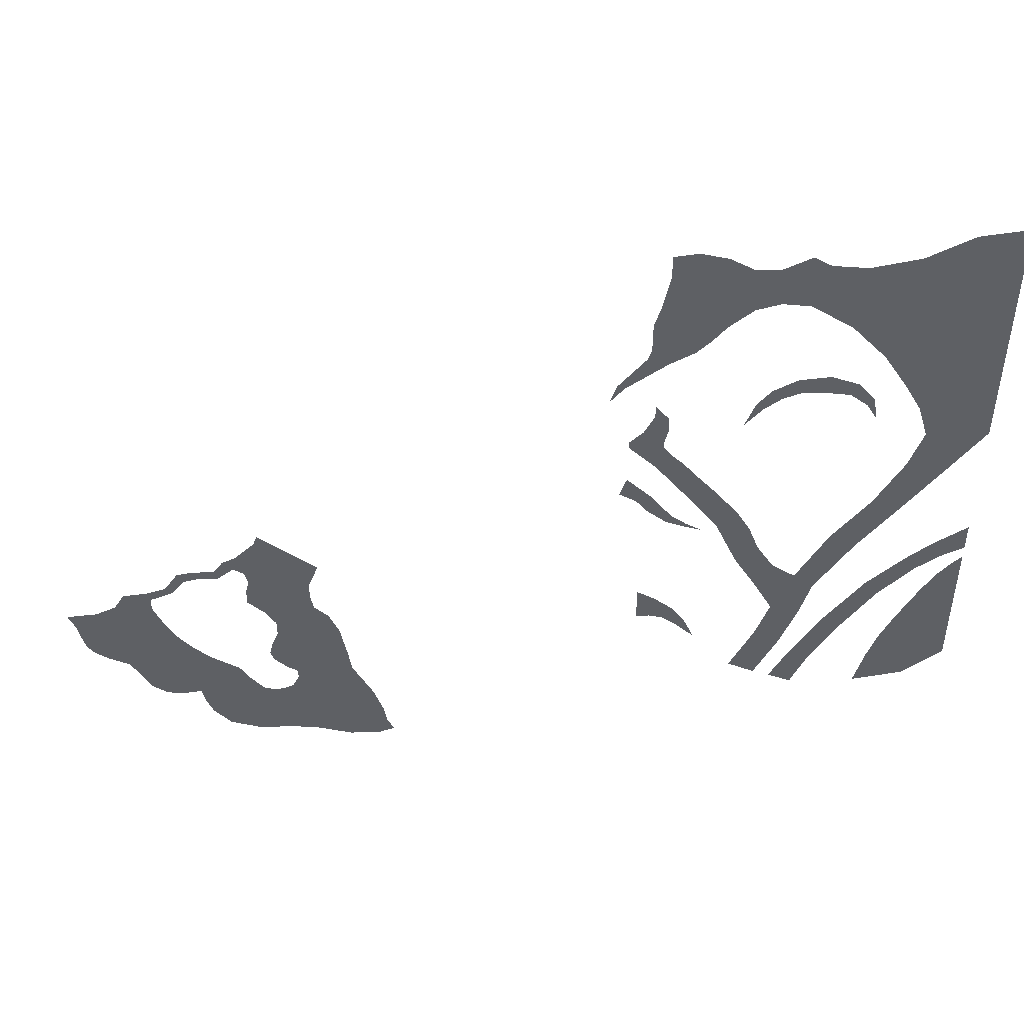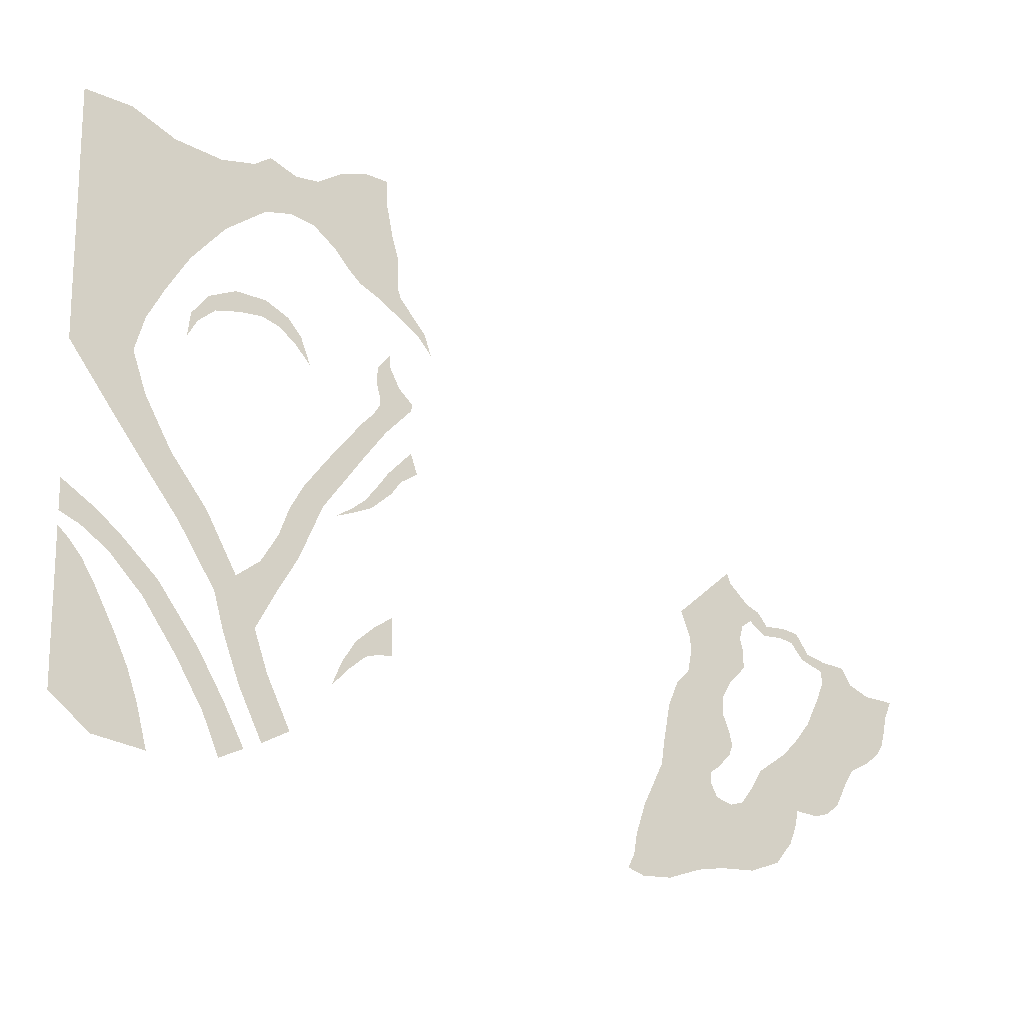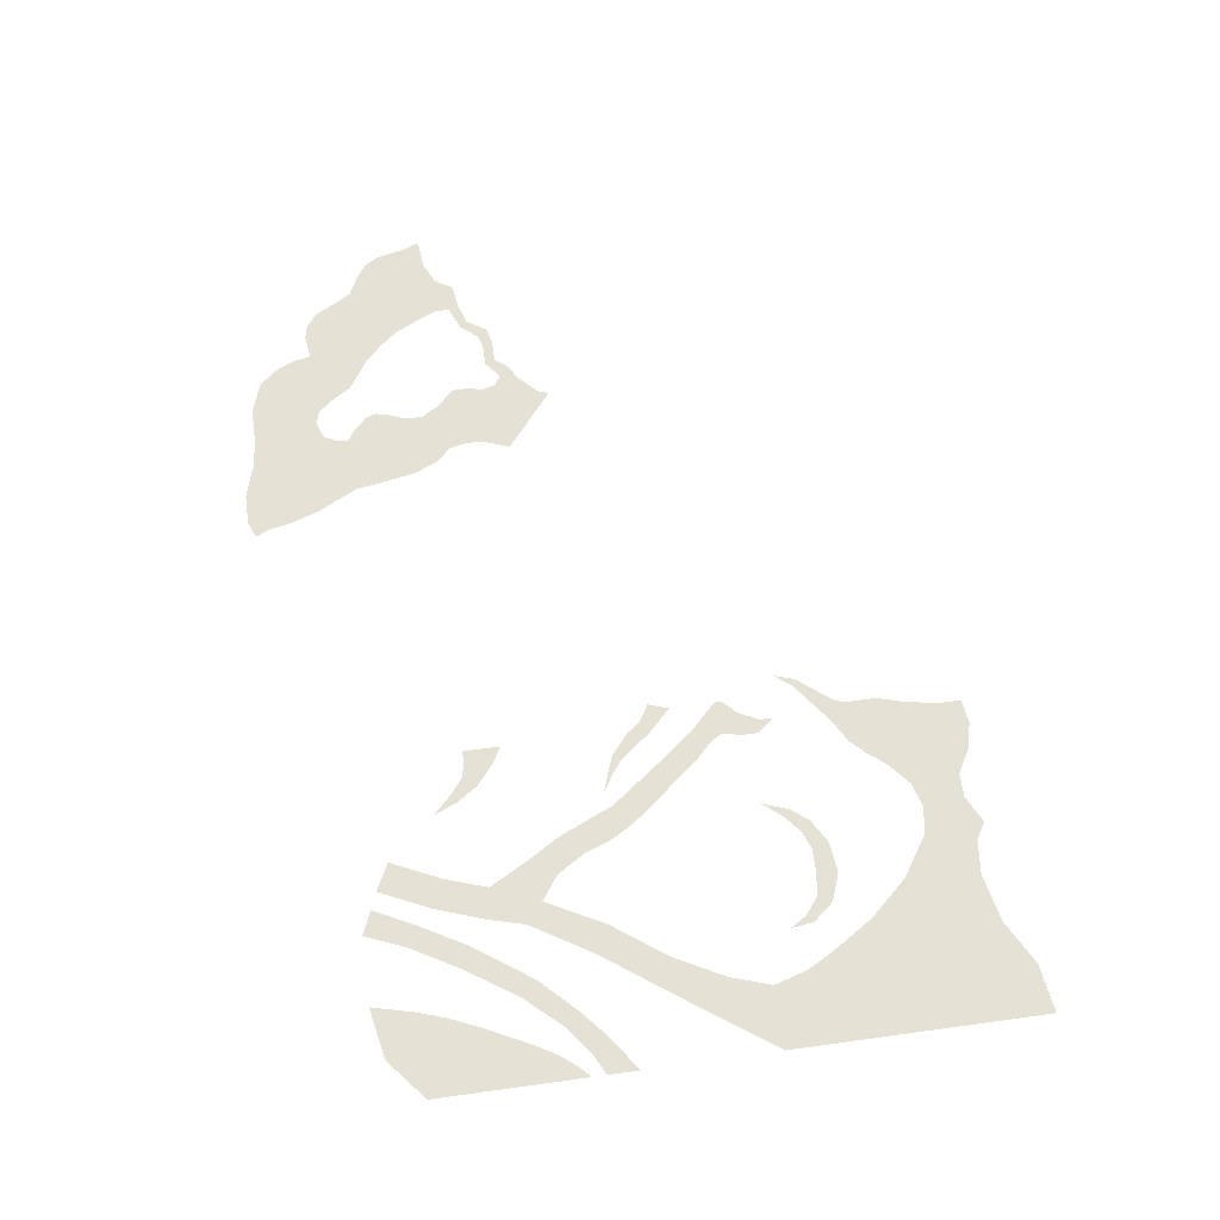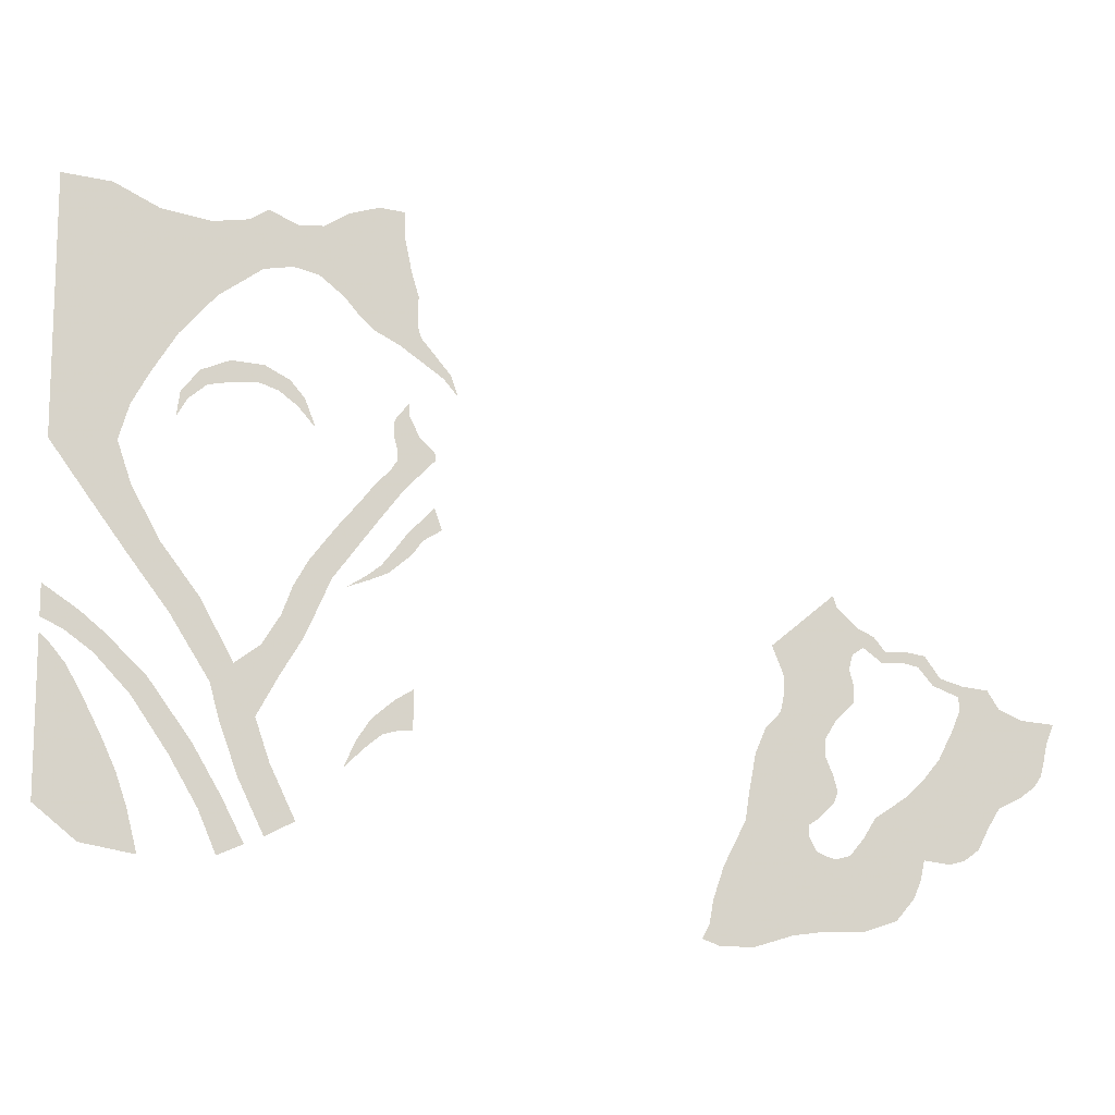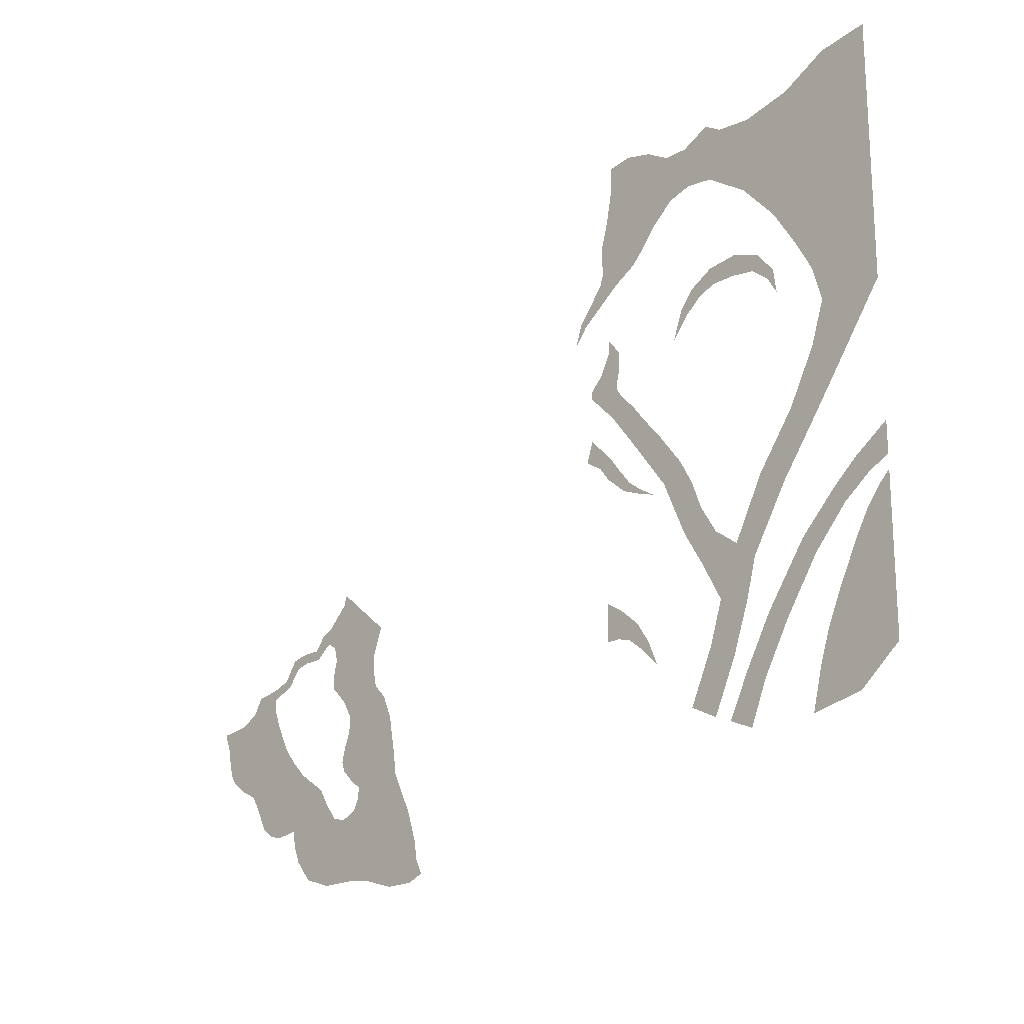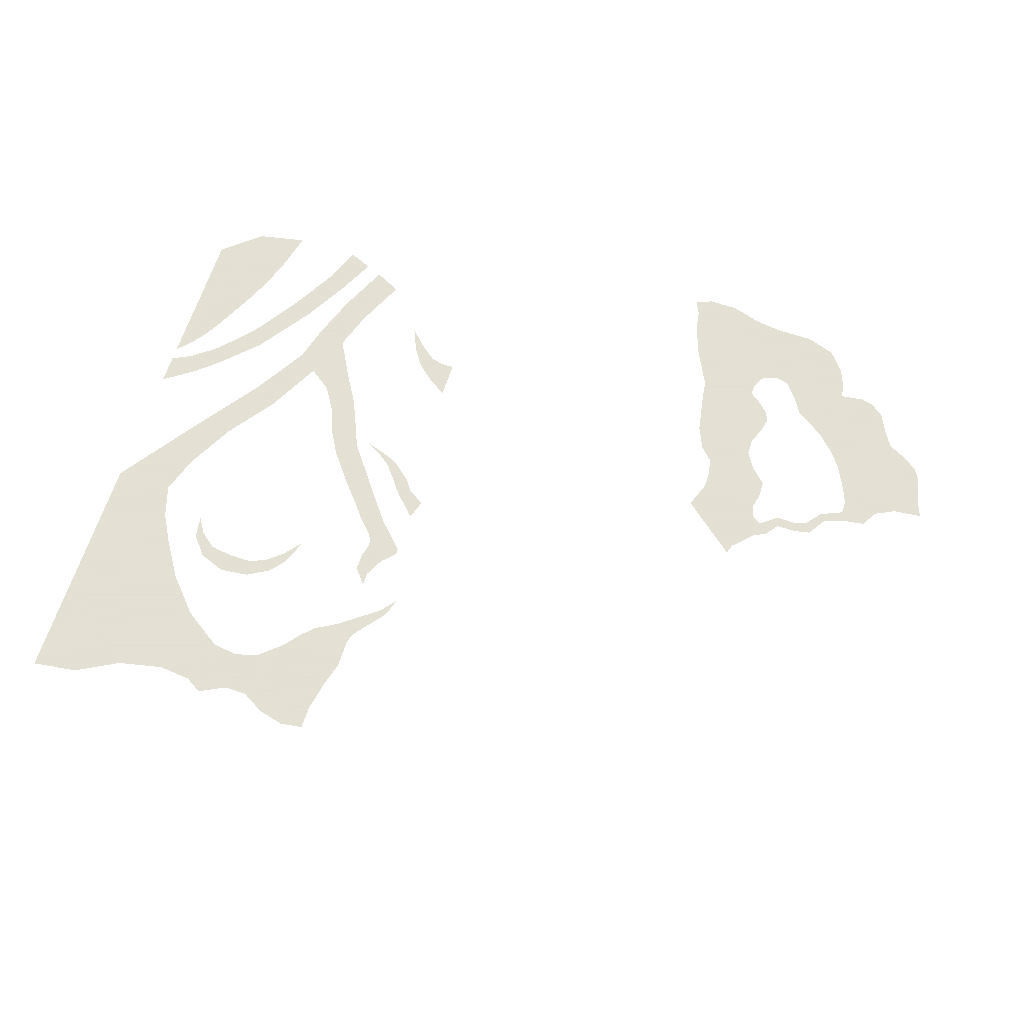
<metadata>
{"format":"obj","ext":"obj","renderer":"f3d","projection":"perspective","resolution":1024,"background":"white","views":[{"elev":46.7,"azim":-1.6,"up":"+Y"},{"elev":-17.1,"azim":151.1,"up":"+Y"},{"elev":64.9,"azim":82.1,"up":"+Z"},{"elev":-12.6,"azim":172.6,"up":"+Y"},{"elev":-19.6,"azim":46.5,"up":"+Y"},{"elev":66.2,"azim":-161.9,"up":"+Z"}]}
</metadata>
<code>
v 0.7734 -0.07812 0.0625
v 0.7109 -0.04688 0.0625
v 0.7656 0.07031 0.0625
v 0.8281 0.03906 0.0625
v 0.7969 0.1641 0.0625
v 0.8672 0.1484 0.0625
v 0.8438 0.2734 0.0625
v 0.8906 0.2344 0.0625
v 0.9141 0.4062 0.0625
v 0.9766 0.375 0.0625
v 1 0.5234 0.0625
v 1.062 0.4922 0.0625
v 1.062 0.6406 0.0625
v 1.141 0.6016 0.0625
v 1.094 0.7344 0.0625
v 1.234 0.7344 0.0625
v 1.07 0.8125 0.0625
v 1.234 1.117 0.0625
v 1.031 0.8828 0.0625
v 0.9766 0.9688 0.0625
v 0.8984 1.055 0.0625
v 0.8047 1.117 0.0625
v 0.9141 1.219 0.0625
v 1.023 1.242 0.0625
v 1.125 1.297 0.0625
v 1.234 1.312 0.0625
v 0.4219 0.8906 0.0625
v 0.3906 0.8516 0.0625
v 0.4062 0.8984 0.0625
v 0.5156 0.9609 0.0625
v 0.4688 0.9766 0.0625
v 0.4766 1 0.0625
v 0.5703 0.9922 0.0625
v 0.6016 1.023 0.0625
v 0.4766 1.07 0.0625
v 0.6328 1.062 0.0625
v 0.4922 1.125 0.0625
v 0.6875 1.109 0.0625
v 0.5078 1.203 0.0625
v 0.5078 1.258 0.0625
v 0.5625 1.266 0.0625
v 0.625 1.25 0.0625
v 0.6797 1.219 0.0625
v 0.7422 1.125 0.0625
v 0.7344 1.219 0.0625
v 0.7969 1.25 0.0625
v 0.8359 1.227 0.0625
v 1.188 0.3359 0.0625
v 1.156 0.375 0.0625
v 1.234 0.4297 0.0625
v 1.234 0.3594 0.0625
v 1.125 0.2891 0.0625
v 1.102 0.3281 0.0625
v 1.047 0.2031 0.0625
v 1.016 0.2422 0.0625
v 0.9688 0.08594 0.0625
v 0.9219 0.1094 0.0625
v 0.9062 -0.02344 0.0625
v 0.8594 0 0.0625
v 0.8672 -0.1172 0.0625
v 0.8125 -0.09375 0.0625
v 1.047 -0.02344 0.0625
v 1.141 -0.09375 0.0625
v 1.023 -0.1172 0.0625
v 1.234 -0.01562 0.0625
v 1.07 0.04688 0.0625
v 1.102 0.1172 0.0625
v 1.148 0.2109 0.0625
v 1.18 0.2656 0.0625
v 1.211 0.3047 0.0625
v 1.234 0.3281 0.0625
v 0.4609 0.5391 0.0625
v 0.4219 0.5625 0.0625
v 0.4375 0.6094 0.0625
v 0.4922 0.5547 0.0625
v 0.5156 0.5234 0.0625
v 0.4844 0.5078 0.0625
v 0.5469 0.4844 0.0625
v 0.5312 0.4688 0.0625
v 0.5781 0.4609 0.0625
v 0.5703 0.4531 0.0625
v 0.6172 0.4375 0.0625
v 0.75 0.25 0.0625
v 0.7891 0.3125 0.0625
v 0.7031 0.3281 0.0625
v 0.75 0.375 0.0625
v 0.6719 0.3984 0.0625
v 0.7266 0.4375 0.0625
v 0.6484 0.4531 0.0625
v 0.6953 0.4922 0.0625
v 0.6016 0.5156 0.0625
v 0.6406 0.5625 0.0625
v 0.5547 0.5781 0.0625
v 0.5938 0.6172 0.0625
v 0.5 0.6484 0.0625
v 0.5625 0.6562 0.0625
v 0.4688 0.6797 0.0625
v 0.5312 0.6875 0.0625
v 0.4375 0.7109 0.0625
v 0.5156 0.7109 0.0625
v 0.4375 0.7266 0.0625
v 0.5156 0.7266 0.0625
v 0.4688 0.7578 0.0625
v 0.5234 0.7578 0.0625
v 0.4922 0.8047 0.0625
v 0.5234 0.7969 0.0625
v 0.4922 0.8359 0.0625
v 0.4766 0.1406 0.0625
v 0.4766 0.2266 0.0625
v 0.5156 0.2031 0.0625
v 0.5078 0.1406 0.0625
v 0.5625 0.1641 0.0625
v 0.5391 0.1328 0.0625
v 0.5938 0.1172 0.0625
v 0.5781 0.1016 0.0625
v 0.6172 0.0625 0.0625
v 0.8047 0.8672 0.0625
v 0.7969 0.9062 0.0625
v 0.8672 0.9141 0.0625
v 0.8594 0.8672 0.0625
v 0.9297 0.8906 0.0625
v 0.9141 0.8594 0.0625
v 0.9688 0.8438 0.0625
v 0.9531 0.8281 0.0625
v 0.9766 0.7891 0.0625
v 0.7656 0.8516 0.0625
v 0.7422 0.875 0.0625
v 0.7266 0.8203 0.0625
v 0.7109 0.8359 0.0625
v 0.6875 0.7734 0.0625
v -0.6719 0.2031 0.0625
v -0.7578 0.2109 0.0625
v -0.7344 0.25 0.0625
v -0.6797 0.2578 0.0625
v -0.6719 0.2344 0.0625
v -0.6328 0.2734 0.0625
v -0.6172 0.2578 0.0625
v -0.6016 0.3203 0.0625
v -0.5859 0.2969 0.0625
v -0.5625 0.3281 0.0625
v -0.5547 0.3047 0.0625
v -0.5156 0.3281 0.0625
v -0.5078 0.3047 0.0625
v -0.4922 0.3594 0.0625
v -0.4688 0.3359 0.0625
v -0.4609 0.375 0.0625
v -0.4453 0.3203 0.0625
v -0.4141 0.4219 0.0625
v -0.2734 0.3359 0.0625
v -0.2969 0.2734 0.0625
v -0.4375 0.2891 0.0625
v -0.4453 0.2578 0.0625
v -0.4453 0.2188 0.0625
v -0.2969 0.2344 0.0625
v -0.4062 0.1797 0.0625
v -0.2891 0.1953 0.0625
v -0.3828 0.1406 0.0625
v -0.2578 0.1641 0.0625
v -0.3828 0.1016 0.0625
v -0.2344 0.1094 0.0625
v -0.2188 0.02344 0.0625
v -0.3984 0.0625 0.0625
v -0.4062 0.03125 0.0625
v -0.3984 0.007812 0.0625
v -0.3672 -0.02344 0.0625
v -0.3438 -0.03906 0.0625
v -0.2109 -0.03125 0.0625
v -0.3438 -0.0625 0.0625
v -0.1641 -0.125 0.0625
v -0.3594 -0.09375 0.0625
v -0.1406 -0.1953 0.0625
v -0.1328 -0.2422 0.0625
v -0.1562 -0.2891 0.0625
v -0.2266 -0.2891 0.0625
v -0.3047 -0.2656 0.0625
v -0.375 -0.1016 0.0625
v -0.3672 -0.2578 0.0625
v -0.3984 -0.1094 0.0625
v -0.4531 -0.2578 0.0625
v -0.4297 -0.1016 0.0625
v -0.5234 -0.2344 0.0625
v -0.5625 -0.1875 0.0625
v -0.5781 -0.1484 0.0625
v -0.4609 -0.0625 0.0625
v -0.5859 -0.1094 0.0625
v -0.4844 -0.02344 0.0625
v -0.5547 0.02344 0.0625
v -0.6406 -0.1172 0.0625
v -0.6719 -0.1094 0.0625
v -0.7031 -0.08594 0.0625
v -0.7266 -0.03906 0.0625
v -0.5938 0.0625 0.0625
v -0.75 0 0.0625
v -0.7969 0.02344 0.0625
v -0.625 0.1016 0.0625
v -0.8281 0.04688 0.0625
v -0.8438 0.07031 0.0625
v -0.8516 0.1016 0.0625
v -0.8594 0.1406 0.0625
v -0.6562 0.1641 0.0625
v -0.8047 0.1875 0.0625
v -0.4062 0.4453 0.0625
v -0.875 0.1797 0.0625
v -0.1172 -0.2734 0.0625
f 1 2 3
f 1 3 4
f 4 3 5
f 4 5 6
f 6 5 7
f 6 7 8
f 8 7 9
f 8 9 10
f 10 9 11
f 10 11 12
f 12 11 13
f 12 13 14
f 14 13 15
f 14 15 16
f 16 15 17
f 16 17 18
f 18 17 19
f 18 19 20
f 18 20 21
f 18 21 22
f 18 22 23
f 18 23 24
f 18 24 25
f 18 25 26
f 27 28 29
f 27 29 30
f 30 29 31
f 30 31 32
f 30 32 33
f 33 32 34
f 34 32 35
f 34 35 36
f 36 35 37
f 36 37 38
f 38 37 39
f 38 39 40
f 38 40 41
f 38 41 42
f 38 42 43
f 38 43 44
f 44 43 45
f 44 45 46
f 44 46 22
f 22 46 47
f 22 47 23
f 48 49 50
f 48 50 51
f 49 48 52
f 49 52 53
f 53 52 54
f 53 54 55
f 55 54 56
f 55 56 57
f 57 56 58
f 57 58 59
f 59 58 60
f 59 60 61
f 62 63 64
f 63 62 65
f 65 62 66
f 65 66 67
f 65 67 68
f 65 68 69
f 65 69 70
f 65 70 71
f 72 73 74
f 72 74 75
f 72 75 76
f 72 76 77
f 77 76 78
f 77 78 79
f 79 78 80
f 79 80 81
f 81 80 82
f 7 5 83
f 7 83 84
f 84 83 85
f 84 85 86
f 86 85 87
f 86 87 88
f 88 87 89
f 88 89 90
f 90 89 91
f 90 91 92
f 92 91 93
f 92 93 94
f 94 93 95
f 94 95 96
f 96 95 97
f 96 97 98
f 98 97 99
f 98 99 100
f 100 99 101
f 100 101 102
f 102 101 103
f 102 103 104
f 104 103 105
f 104 105 106
f 106 105 107
f 108 109 110
f 108 110 111
f 111 110 112
f 111 112 113
f 113 112 114
f 113 114 115
f 115 114 116
f 117 118 119
f 117 119 120
f 120 119 121
f 120 121 122
f 122 121 123
f 122 123 124
f 124 123 125
f 118 117 126
f 118 126 127
f 127 126 128
f 127 128 129
f 129 128 130
f 131 132 133
f 131 133 134
f 131 134 135
f 135 134 136
f 135 136 137
f 137 136 138
f 137 138 139
f 139 138 140
f 139 140 141
f 141 140 142
f 141 142 143
f 143 142 144
f 143 144 145
f 145 144 146
f 145 146 147
f 147 146 148
f 147 148 149
f 147 149 150
f 147 150 151
f 151 150 152
f 152 150 153
f 153 150 154
f 153 154 155
f 155 154 156
f 155 156 157
f 157 156 158
f 157 158 159
f 159 158 160
f 159 160 161
f 159 161 162
f 162 161 163
f 163 161 164
f 164 161 165
f 165 161 166
f 166 161 167
f 166 167 168
f 168 167 169
f 168 169 170
f 170 169 171
f 170 171 172
f 170 172 173
f 170 173 174
f 170 174 175
f 170 175 176
f 176 175 177
f 176 177 178
f 178 177 179
f 178 179 180
f 180 179 181
f 180 181 182
f 180 182 183
f 180 183 184
f 184 183 185
f 184 185 186
f 186 185 187
f 187 185 188
f 187 188 189
f 187 189 190
f 187 190 191
f 187 191 192
f 192 191 193
f 192 193 194
f 192 194 195
f 195 194 196
f 195 196 197
f 195 197 198
f 195 198 199
f 195 199 200
f 200 199 201
f 200 201 132
f 200 132 131
f 149 148 202
f 201 199 203
f 172 204 173

</code>
